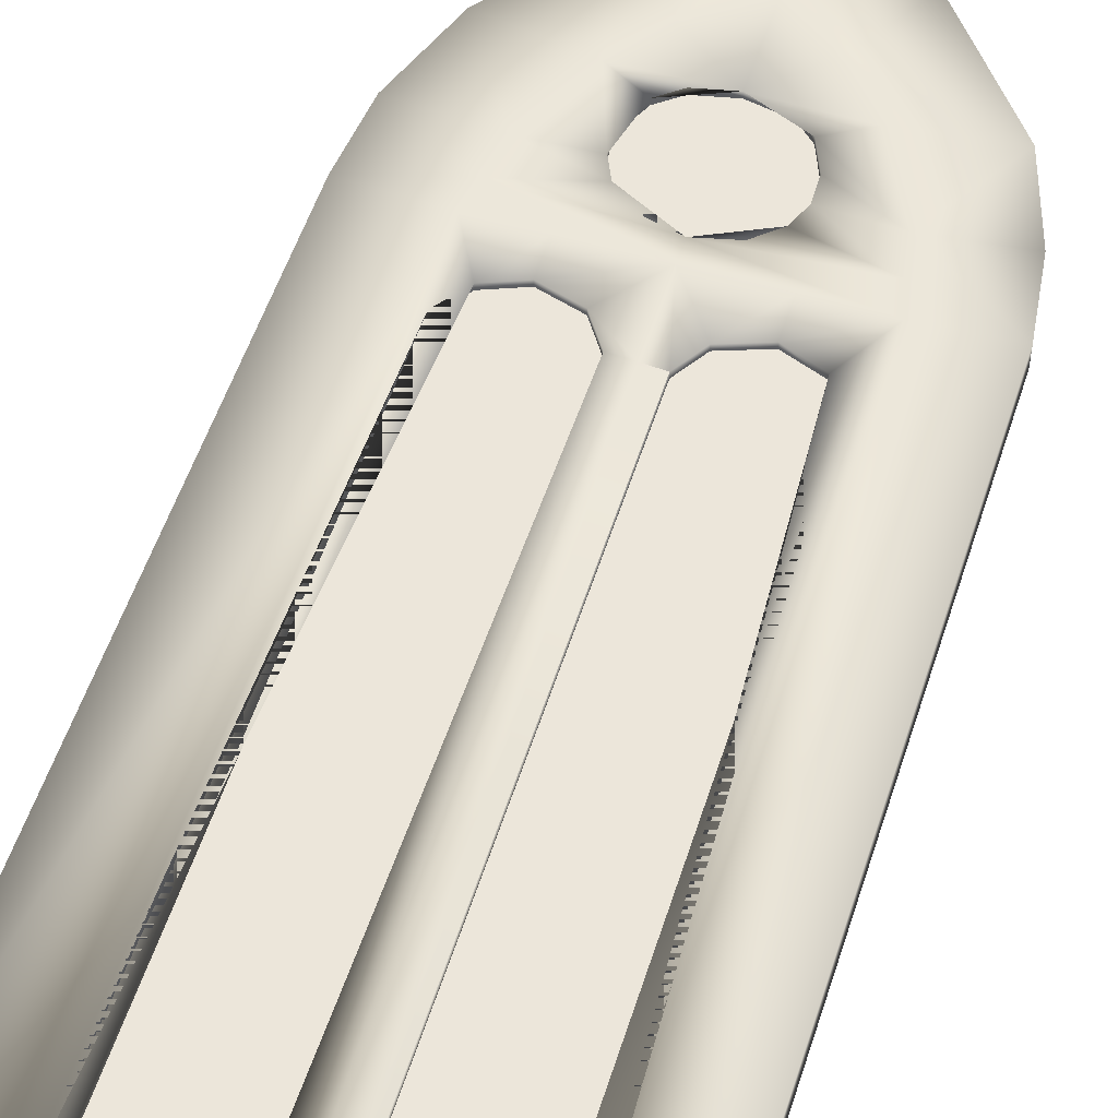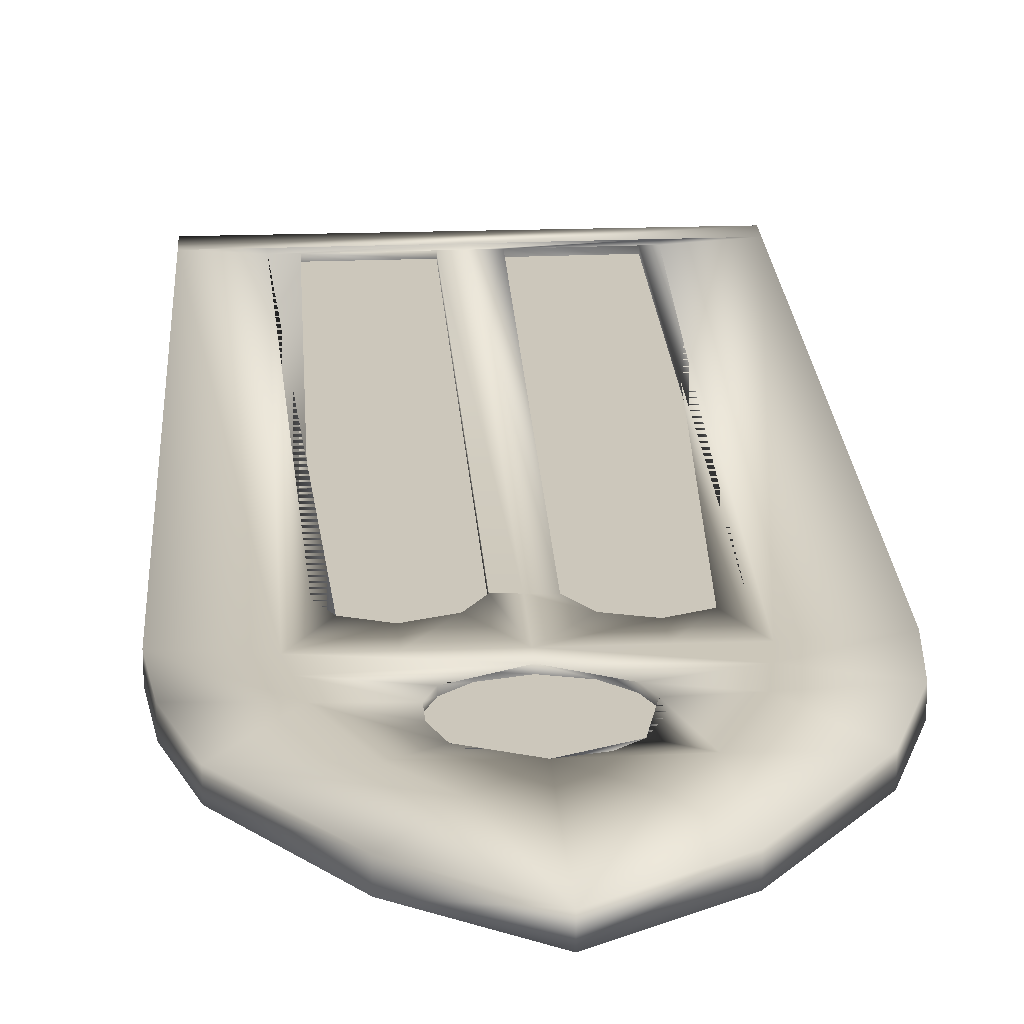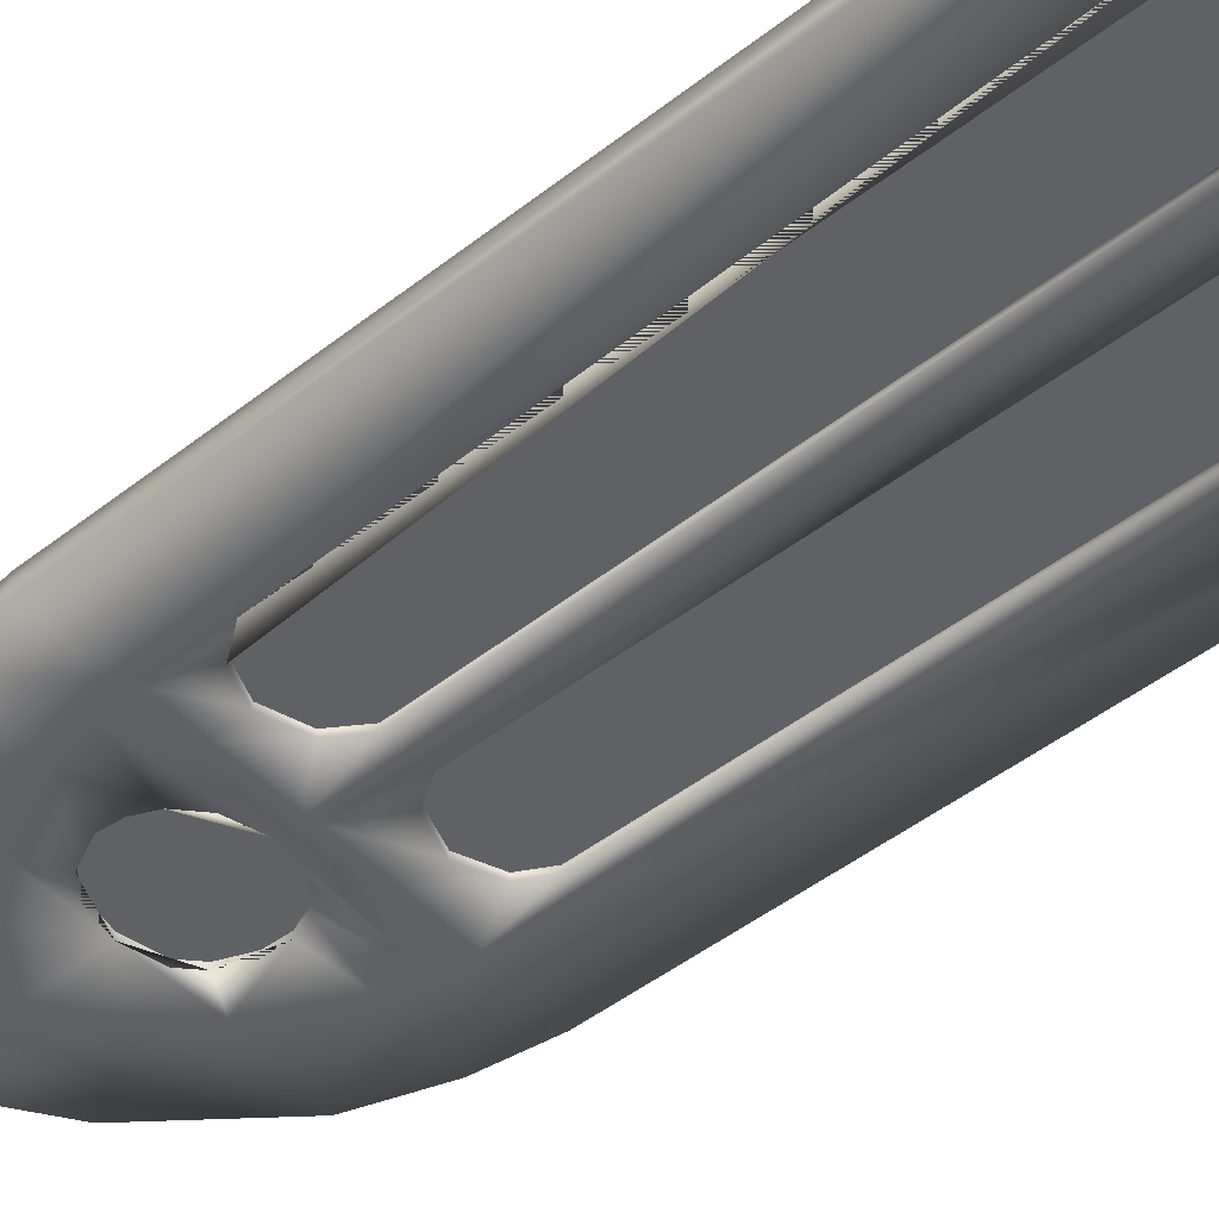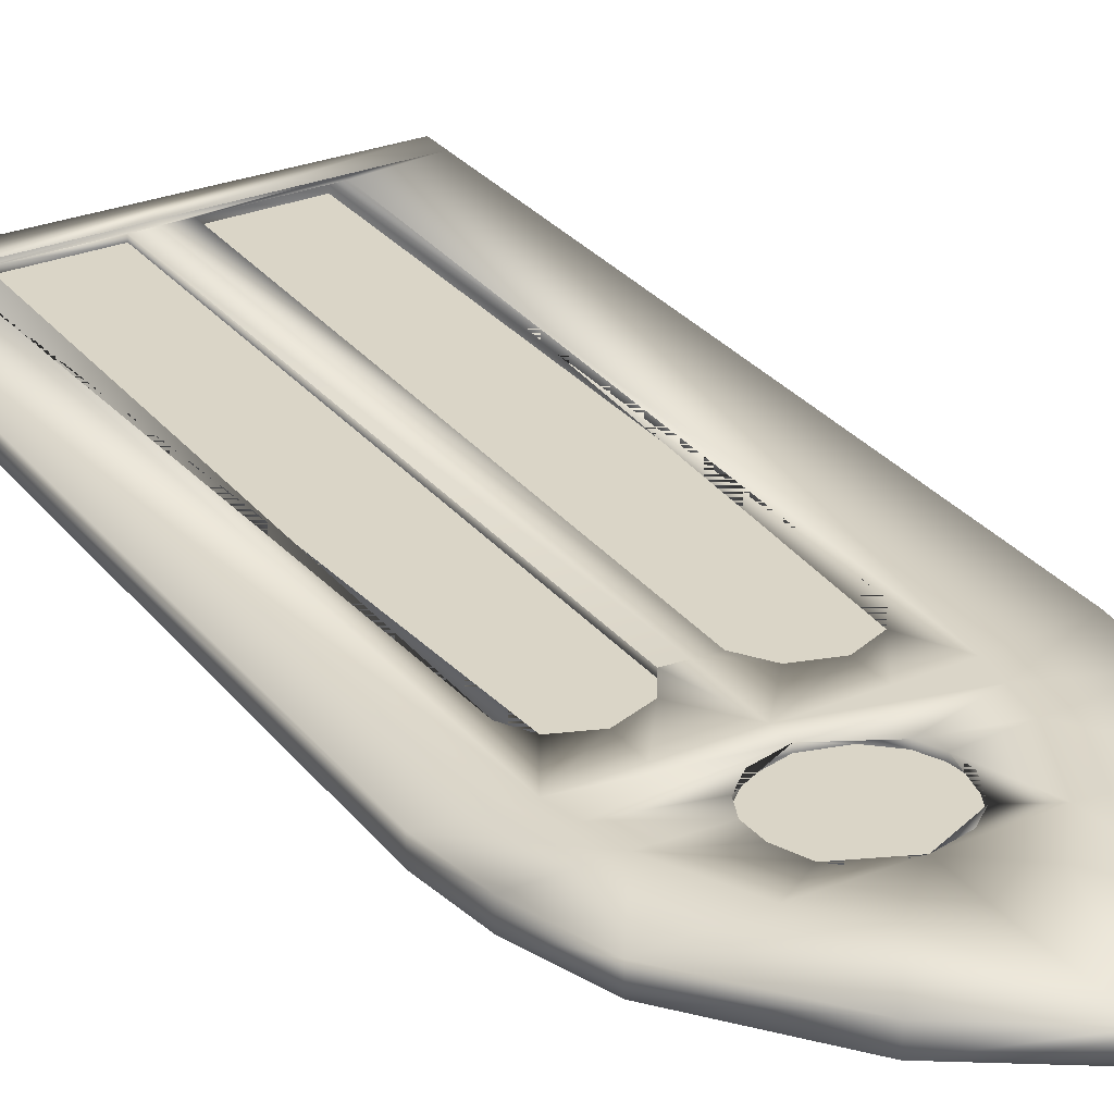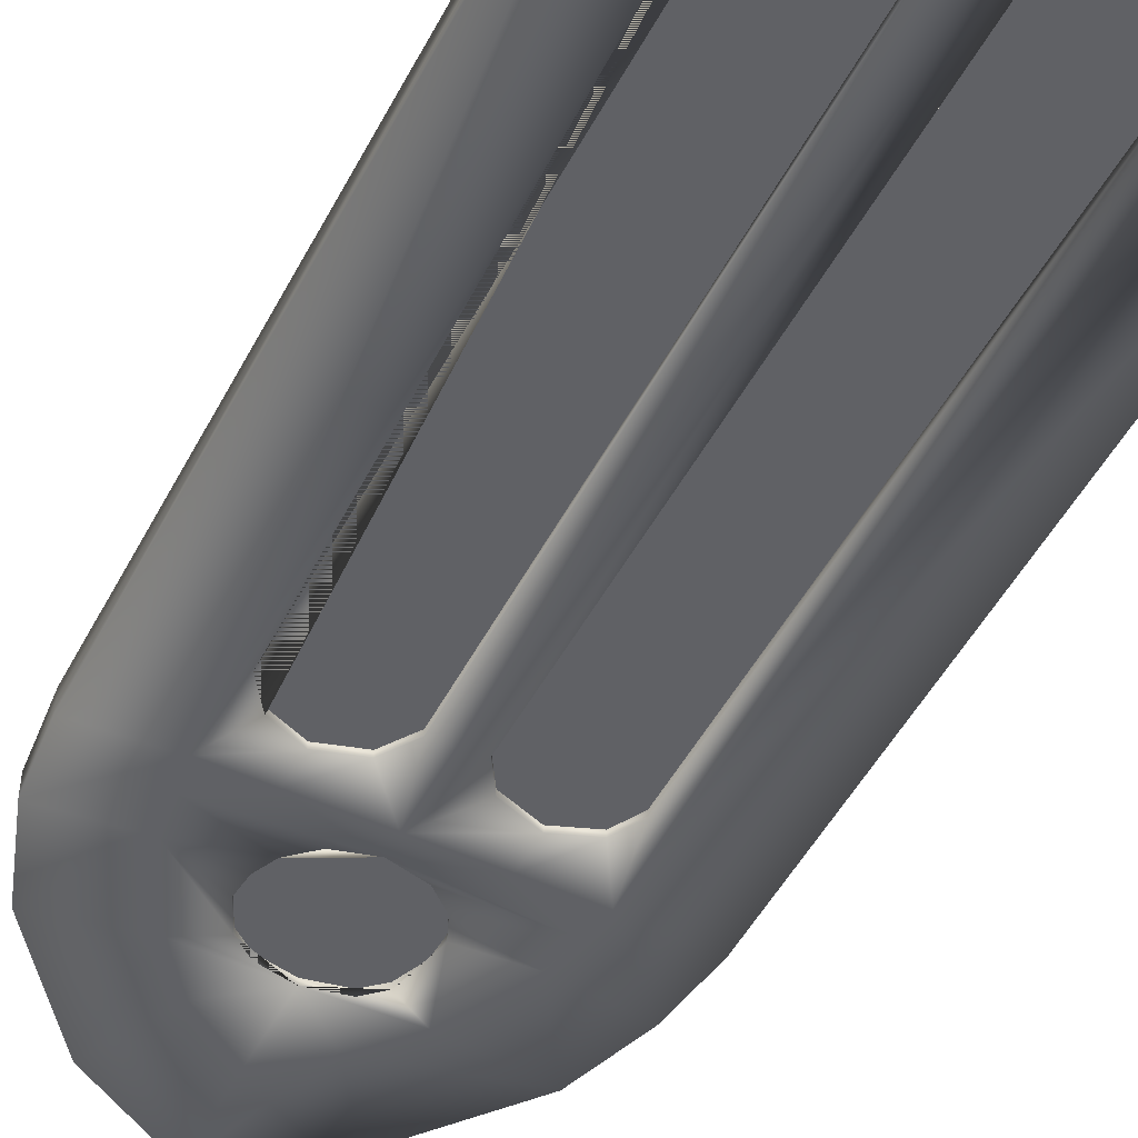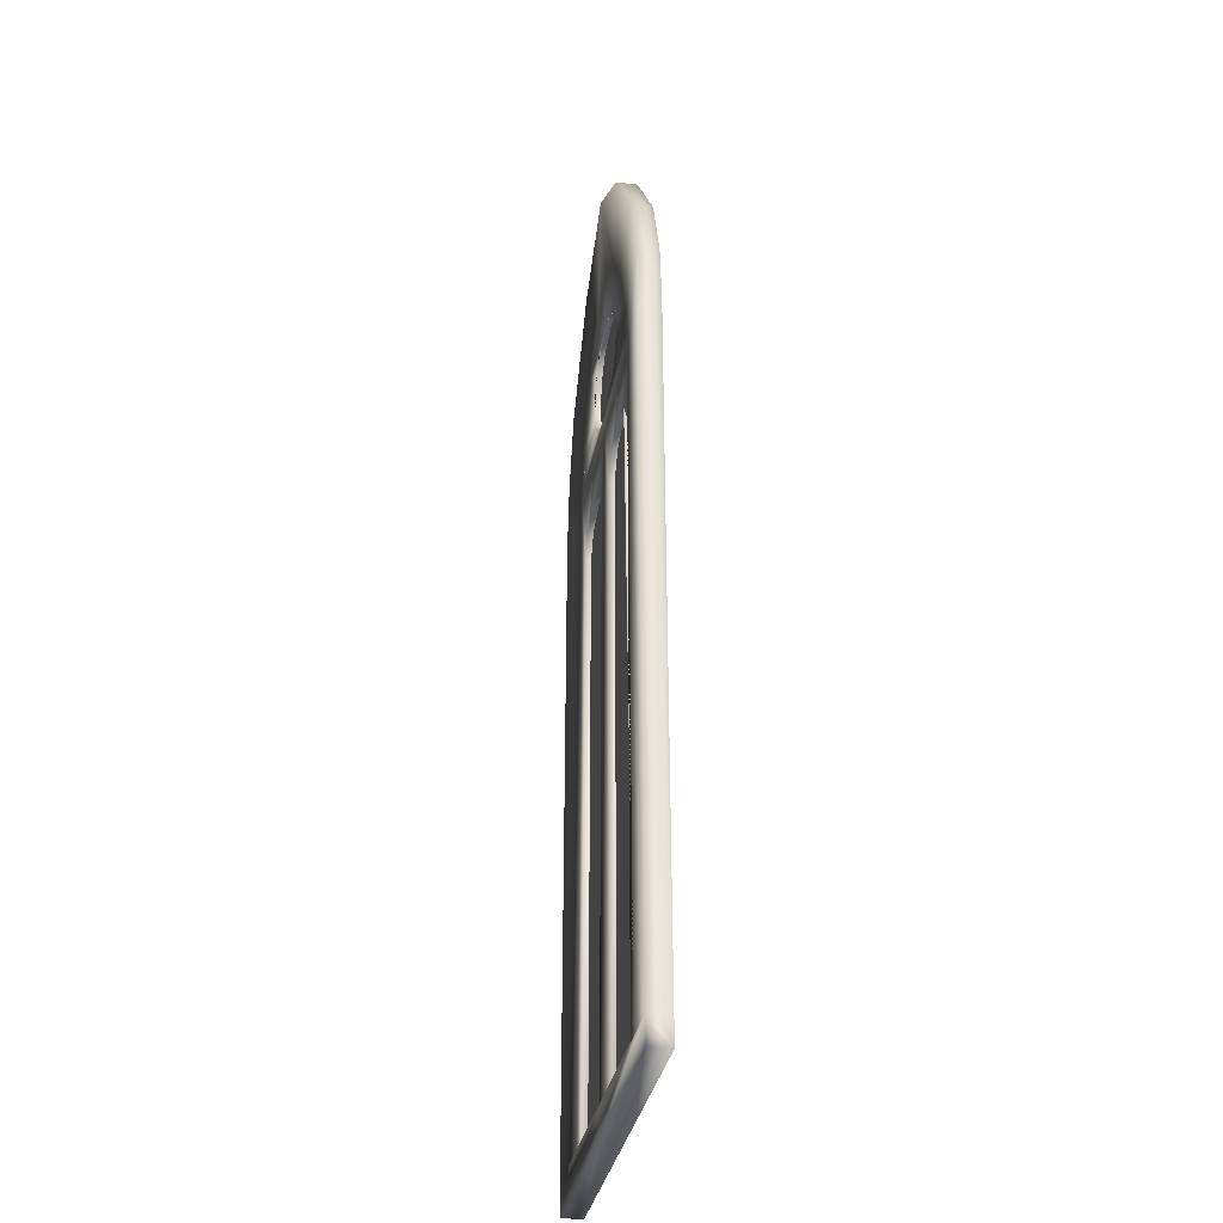
<metadata>
{"format":"obj","ext":"obj","renderer":"f3d","projection":"perspective","resolution":1024,"background":"white","views":[{"elev":54.4,"azim":17.5,"up":"+Z"},{"elev":21.7,"azim":176.4,"up":"+Z"},{"elev":-47.5,"azim":-48.9,"up":"+Z"},{"elev":29.0,"azim":149.2,"up":"+Z"},{"elev":-49.3,"azim":-27.1,"up":"+Z"},{"elev":-32.5,"azim":-100.0,"up":"+Y"}]}
</metadata>
<code>
v -1.022 0.001727 -0
v 0.4446 4.71 0
v 0.9982 3.521 0
v -0.8307 4.237 0
v 0.001711 4.185 0.02986
v 3.9e-05 3.521 0.02986
v 0.002654 4.547 0.02986
v 0.2175 4.377 0.02986
v 0.4061 4.177 0.02986
v 0.5822 3.824 0.02986
v 0.6451 3.521 0.02986
v -0.2476 4.381 0.02986
v -0.411 4.177 0.02986
v -0.6252 3.521 0.02986
v -0.008562 0.1452 0.05359
v -0.6691 0.1369 0.05359
v 0.6764 0.1538 0.05359
v -0.4424 4.735 0.05359
v -0.8307 4.237 0.05359
v -1.003 3.521 0.05359
v -1.022 0.1324 0.05359
v -1.022 0.001727 0.05359
v -0.008928 0.001727 0.05359
v 0.9799 0.001727 0.05359
v 0.9807 0.1576 0.05359
v 0.9982 3.521 0.05359
v 0.837 4.214 0.05359
v 0.4446 4.71 0.05359
v 0.003813 5.002 0.05359
v -0.6687 0.1292 0.02986
v -0.008467 0.1417 0.02986
v 0.6761 0.148 0.02986
v -0.9697 3.849 0
v -0.9697 3.849 0.05359
v 0.9551 3.849 0.05359
v -0.5736 3.832 0.02986
v 9.1e-05 3.622 0.02986
v 0.6167 3.657 0.02986
v -0.6026 3.658 0.02986
v -0.1524 4.151 0.02986
v -0.2402 4.082 0.02986
v -0.3045 3.947 0.02986
v -0.2953 3.846 0.02986
v -0.2531 3.754 0.02986
v -0.1557 3.665 0.02986
v 0.1598 3.661 0.02986
v 0.2539 3.743 0.02986
v 0.2947 3.839 0.02986
v 0.2926 3.954 0.02986
v 0.2402 4.081 0.02986
v 0.163 4.152 0.02986
v -0.3566 3.521 0.02986
v -0.3523 3.352 0.02986
v -0.1842 3.3 0.02986
v -0.09807 3.171 0.02986
v -0.1314 0.1394 0.02986
v -0.5031 3.292 0.02986
v -0.5936 3.167 0.02986
v -0.5982 0.1306 0.02986
v 0.3414 3.521 0.02986
v 0.3414 3.343 0.02986
v 0.5005 3.281 0.02986
v 0.5651 3.165 0.02986
v 0.5635 0.147 0.02986
v 0.169 3.281 0.02986
v 0.0915 3.158 0.02986
v 0.09867 0.1427 0.02986
v 0.9799 0.001727 -0
v -0.4424 4.735 0
v -1.003 3.521 0
v 0.003813 5.002 0
v 0.837 4.214 0
v 0.001711 4.185 -0.02986
v 3.9e-05 3.521 -0.02986
v -0.008928 0.001727 -0
v 0.002654 4.547 -0.02986
v 0.2175 4.377 -0.02986
v 0.4061 4.177 -0.02986
v 0.5822 3.824 -0.02986
v 0.6451 3.521 -0.02986
v -0.2476 4.381 -0.02986
v -0.411 4.177 -0.02986
v -0.6252 3.521 -0.02986
v -1.022 0.1324 -0
v -0.008562 0.1452 -0.05359
v 0.9807 0.1576 -0
v -0.6691 0.1369 -0.05359
v 0.6764 0.1538 -0.05359
v -0.4424 4.735 -0.05359
v -0.8307 4.237 -0.05359
v -1.003 3.521 -0.05359
v -1.022 0.1324 -0.05359
v -1.022 0.001727 -0.05359
v -0.008928 0.001727 -0.05359
v 0.9799 0.001727 -0.05359
v 0.9807 0.1576 -0.05359
v 0.9982 3.521 -0.05359
v 0.837 4.214 -0.05359
v 0.4446 4.71 -0.05359
v 0.003813 5.002 -0.05359
v -0.6687 0.1292 -0.02986
v -0.008467 0.1417 -0.02986
v 0.6761 0.148 -0.02986
v -0.9697 3.849 -0.05359
v 0.9551 3.849 0
v 0.9551 3.849 -0.05359
v -0.5736 3.832 -0.02986
v 9.1e-05 3.622 -0.02986
v 0.6167 3.657 -0.02986
v -0.6026 3.658 -0.02986
v -0.1524 4.151 -0.02986
v -0.2402 4.082 -0.02986
v -0.3045 3.947 -0.02986
v -0.2953 3.846 -0.02986
v -0.2531 3.754 -0.02986
v -0.1557 3.665 -0.02986
v 0.1598 3.661 -0.02986
v 0.2539 3.743 -0.02986
v 0.2947 3.839 -0.02986
v 0.2926 3.954 -0.02986
v 0.2402 4.081 -0.02986
v 0.163 4.152 -0.02986
v -0.3566 3.521 -0.02986
v -0.3523 3.352 -0.02986
v -0.1842 3.3 -0.02986
v -0.09807 3.171 -0.02986
v -0.1314 0.1394 -0.02986
v -0.5031 3.292 -0.02986
v -0.5936 3.167 -0.02986
v -0.5982 0.1306 -0.02986
v 0.3414 3.521 -0.02986
v 0.3414 3.343 -0.02986
v 0.5005 3.281 -0.02986
v 0.5651 3.165 -0.02986
v 0.5635 0.147 -0.02986
v 0.169 3.281 -0.02986
v 0.0915 3.158 -0.02986
v 0.09867 0.1427 -0.02986
v 0.001711 4.185 0
v -0.1524 4.151 0
v -0.2402 4.082 0
v -0.3045 3.947 0
v -0.2953 3.846 0
v -0.2531 3.754 0
v -0.1557 3.665 0
v 9.1e-05 3.622 0
v 0.1598 3.661 0
v 0.2539 3.743 0
v 0.2947 3.839 0
v 0.2926 3.954 0
v 0.2402 4.081 0
v 0.163 4.152 0
v -0.1842 3.3 0
v -0.3523 3.352 0
v -0.5031 3.292 0
v -0.5936 3.167 0
v -0.5982 0.1306 -0
v -0.1314 0.1394 -0
v -0.09807 3.171 0
v 0.5005 3.281 0
v 0.3414 3.343 0
v 0.169 3.281 0
v 0.0915 3.158 0
v 0.09867 0.1427 -0
v 0.5635 0.147 -0
v 0.5651 3.165 0
v -0.6664 0.1063 -0
v 0.6334 0.1063 -0
v -0.6664 4.274 0
v 0.6334 4.274 0
v -0.000858 3.165 0.02986
v 0.0915 3.158 0.02986
v -0.000858 3.165 -0.02986
g wind1
f 7 8 29
f 8 28 29
f 25 32 17
f 9 10 27
f 10 35 27
f 7 12 5
f 12 13 5
f 30 14 21
f 14 20 21
f 9 8 5
f 8 7 5
f 28 8 27
f 8 9 27
f 12 18 13
f 18 19 13
f 36 34 39
f 34 20 39
f 39 20 14
f 18 12 29
f 12 7 29
f 16 21 15
f 21 22 15
f 15 22 23
f 17 15 25
f 15 23 25
f 25 23 24
f 19 4 34
f 4 90 34
f 34 90 33
f 90 104 33
f 25 86 26
f 86 96 26
f 26 96 3
f 96 97 3
f 27 72 28
f 72 98 28
f 28 98 2
f 98 99 2
f 28 2 29
f 2 99 29
f 29 99 71
f 99 100 71
f 59 30 56
f 30 16 56
f 56 16 31
f 16 15 31
f 67 31 64
f 31 15 64
f 64 15 32
f 15 17 32
f 34 33 20
f 33 104 20
f 20 104 70
f 104 91 70
f 35 10 26
f 10 38 26
f 26 38 11
f 34 36 19
f 36 13 19
f 37 39 6
f 39 14 6
f 6 14 52
f 38 37 11
f 37 6 11
f 11 6 60
f 21 16 30
f 32 25 11
f 25 26 11
f 42 41 43
f 41 13 43
f 43 13 36
f 45 44 37
f 44 39 37
f 47 38 48
f 38 10 48
f 51 50 5
f 50 9 5
f 54 6 53
f 6 52 53
f 59 58 30
f 58 57 30
f 30 57 14
f 62 11 61
f 11 60 61
f 6 65 60
f 65 61 60
f 99 77 100
f 77 76 100
f 96 88 103
f 106 79 98
f 79 78 98
f 82 81 73
f 81 76 73
f 91 83 92
f 83 101 92
f 76 77 73
f 77 78 73
f 78 77 98
f 77 99 98
f 90 89 82
f 89 81 82
f 91 104 83
f 104 107 83
f 83 107 110
f 76 81 100
f 81 89 100
f 93 92 94
f 92 87 94
f 94 87 85
f 94 85 95
f 85 88 95
f 95 88 96
f 18 69 19
f 69 89 19
f 19 89 4
f 89 90 4
f 20 70 21
f 70 91 21
f 21 91 84
f 91 92 84
f 21 84 22
f 84 92 22
f 22 92 1
f 92 93 1
f 22 1 23
f 1 93 23
f 23 93 75
f 93 94 75
f 23 75 24
f 75 94 24
f 24 94 68
f 94 95 68
f 24 68 25
f 68 95 25
f 25 95 86
f 95 96 86
f 26 3 35
f 3 97 35
f 35 97 105
f 97 106 105
f 29 71 18
f 71 100 18
f 18 100 69
f 100 89 69
f 87 101 85
f 101 130 85
f 85 130 102
f 130 127 102
f 85 102 88
f 102 138 88
f 88 138 103
f 138 135 103
f 35 105 27
f 105 106 27
f 27 106 72
f 106 98 72
f 109 79 80
f 79 106 80
f 80 106 97
f 82 107 90
f 107 104 90
f 83 110 123
f 110 108 123
f 123 108 74
f 74 108 131
f 108 109 131
f 131 109 80
f 92 101 87
f 97 96 80
f 96 103 80
f 111 112 73
f 112 82 73
f 114 115 107
f 115 110 107
f 108 117 109
f 117 118 109
f 120 121 119
f 121 78 119
f 119 78 79
f 173 126 74
f 126 125 74
f 128 83 124
f 83 123 124
f 103 135 80
f 135 134 80
f 80 134 133
f 136 137 74
f 137 173 74
f 111 73 140
f 73 139 140
f 140 139 40
f 139 5 40
f 112 111 141
f 111 140 141
f 141 140 41
f 140 40 41
f 113 112 142
f 112 141 142
f 142 141 42
f 141 41 42
f 114 113 143
f 113 142 143
f 143 142 43
f 142 42 43
f 115 114 144
f 114 143 144
f 144 143 44
f 143 43 44
f 116 115 145
f 115 144 145
f 145 144 45
f 144 44 45
f 108 116 146
f 116 145 146
f 146 145 37
f 145 45 37
f 117 108 147
f 108 146 147
f 147 146 46
f 146 37 46
f 118 117 148
f 117 147 148
f 148 147 47
f 147 46 47
f 119 118 149
f 118 148 149
f 149 148 48
f 148 47 48
f 120 119 150
f 119 149 150
f 150 149 49
f 149 48 49
f 121 120 151
f 120 150 151
f 151 150 50
f 150 49 50
f 122 121 152
f 121 151 152
f 152 151 51
f 151 50 51
f 73 122 139
f 122 152 139
f 139 152 5
f 152 51 5
f 124 125 154
f 125 153 154
f 154 153 53
f 153 54 53
f 128 124 155
f 124 154 155
f 155 154 57
f 154 53 57
f 129 128 156
f 128 155 156
f 156 155 58
f 155 57 58
f 130 129 157
f 129 156 157
f 157 156 59
f 156 58 59
f 127 130 158
f 130 157 158
f 158 157 56
f 157 59 56
f 126 127 159
f 127 158 159
f 159 158 55
f 158 56 55
f 125 126 153
f 126 159 153
f 153 159 54
f 159 55 54
f 132 133 161
f 133 160 161
f 161 160 61
f 160 62 61
f 136 132 162
f 132 161 162
f 162 161 65
f 161 61 65
f 137 136 163
f 136 162 163
f 163 162 66
f 162 65 66
f 138 137 164
f 137 163 164
f 164 163 67
f 163 66 67
f 67 66 172
f 135 138 165
f 138 164 165
f 165 164 64
f 164 67 64
f 134 135 166
f 135 165 166
f 166 165 63
f 165 64 63
f 133 134 160
f 134 166 160
f 160 166 62
f 166 63 62
f 171 55 31
f 55 56 31
f 172 171 67
f 171 31 67
f 14 57 52
f 57 53 52
f 11 62 32
f 62 63 32
f 32 63 64
f 6 54 171
f 54 55 171
f 65 6 66
f 6 171 66
f 66 171 172
f 9 50 10
f 50 49 10
f 10 49 48
f 13 41 5
f 41 40 5
f 38 47 37
f 47 46 37
f 39 44 36
f 44 43 36
f 82 112 107
f 112 113 107
f 107 113 114
f 78 121 73
f 121 122 73
f 110 115 108
f 115 116 108
f 109 118 79
f 118 119 79
f 173 137 102
f 137 138 102
f 126 173 127
f 173 102 127
f 74 125 123
f 125 124 123
f 136 74 132
f 74 131 132
f 83 128 101
f 128 129 101
f 101 129 130
f 80 133 131
f 133 132 131
f 170 169 168
f 169 167 168

</code>
